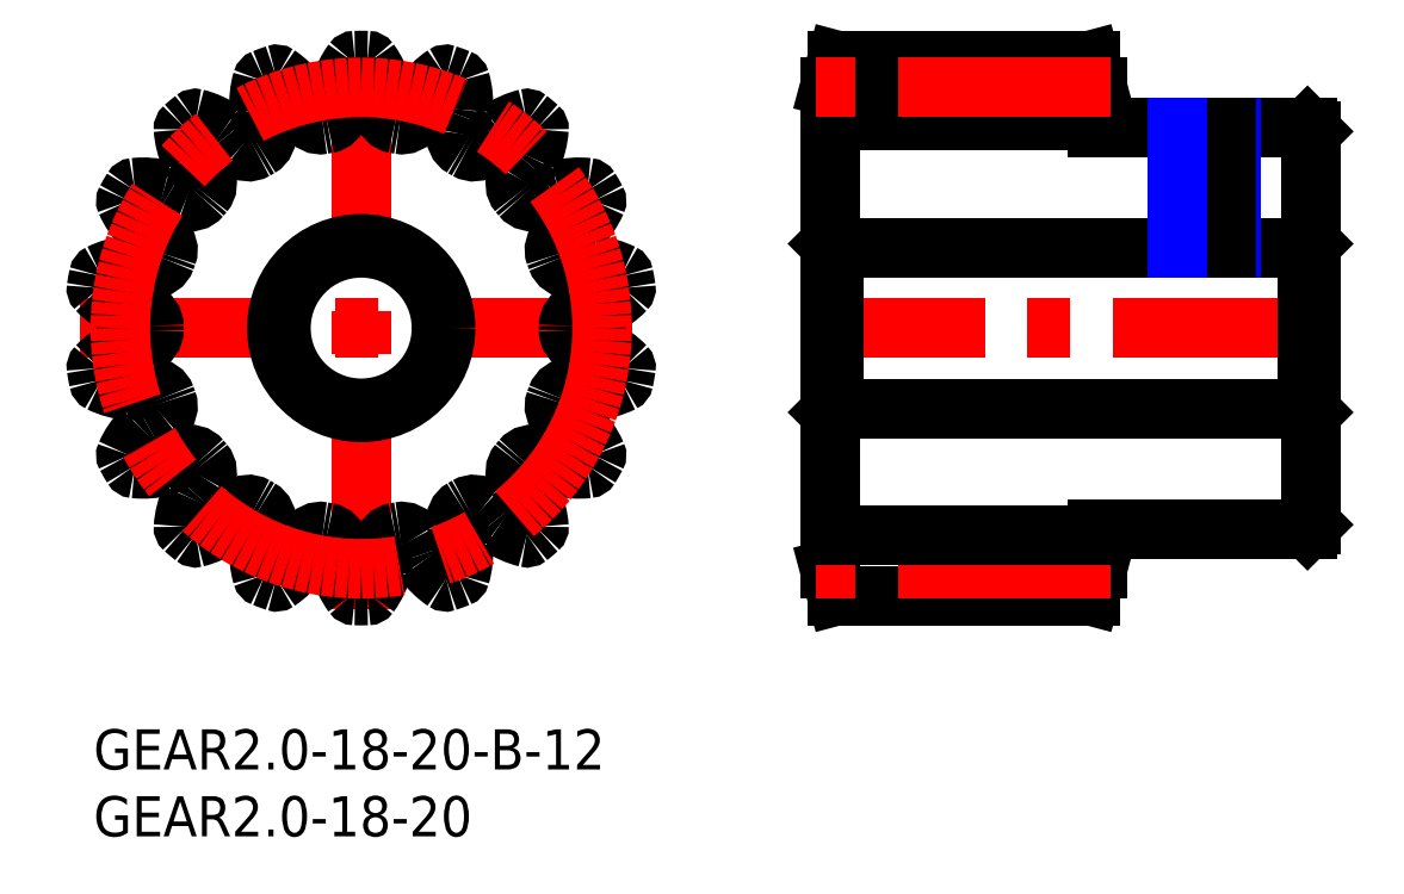
<metadata>
{"format":"dxf","ext":"dxf","renderer":"ezdxf+matplotlib","layout":"modelspace","background":"white","min_lineweight":24,"dpi":150}
</metadata>
<code>
0
SECTION
2
ENTITIES
0
LINE
8
MSM_CENTER
10
-1
20
30
30
0
11
41
21
30
31
0
0
LINE
8
MSM_CENTER
10
20
20
9
30
0
11
20
21
51
31
0
0
ARC
8
MSM_CONTINUOUS
10
20
20
30
30
0
40
20
50
348.7
51
351.3
0
ARC
8
MSM_CONTINUOUS
10
20
20
30
30
0
40
20
50
88.67
51
91.33
0
ARC
8
MSM_CONTINUOUS
10
19.54
20
49.79
30
0
40
0.2
50
91.33
51
143.9
0
ARC
8
MSM_CONTINUOUS
10
24.23
20
46.38
30
0
40
6
50
143.9
51
165
0
ARC
8
MSM_CONTINUOUS
10
20
20
47.51
30
0
40
1.624
50
165
51
182
0
ARC
8
MSM_CONTINUOUS
10
11.18
20
47.2
30
0
40
7.2
50
351.5
51
2.014
0
ARC
8
MSM_CONTINUOUS
10
17.31
20
46.28
30
0
40
1
50
279.4
51
351.5
0
ARC
8
MSM_CONTINUOUS
10
20
20
30
30
0
40
15.5
50
99.37
51
100.6
0
ARC
8
MSM_CONTINUOUS
10
16.96
20
46.22
30
0
40
1
50
208.5
51
280.6
0
ARC
8
MSM_CONTINUOUS
10
22.4
20
49.18
30
0
40
7.2
50
198
51
208.5
0
ARC
8
MSM_CONTINUOUS
10
14.01
20
46.46
30
0
40
1.624
50
17.99
51
35
0
ARC
8
MSM_CONTINUOUS
10
10.43
20
43.95
30
0
40
6
50
35
51
56.08
0
ARC
8
MSM_CONTINUOUS
10
13.66
20
48.76
30
0
40
0.2
50
56.08
51
108.7
0
ARC
8
MSM_CONTINUOUS
10
20
20
30
30
0
40
20
50
108.7
51
111.3
0
ARC
8
MSM_CONTINUOUS
10
12.8
20
48.44
30
0
40
0.2
50
111.3
51
163.9
0
ARC
8
MSM_CONTINUOUS
10
18.37
20
46.84
30
0
40
6
50
163.9
51
185
0
ARC
8
MSM_CONTINUOUS
10
14.01
20
46.46
30
0
40
1.624
50
185
51
202
0
ARC
8
MSM_CONTINUOUS
10
5.83
20
43.15
30
0
40
7.2
50
11.45
51
22.01
0
ARC
8
MSM_CONTINUOUS
10
11.91
20
44.38
30
0
40
1
50
299.4
51
11.45
0
ARC
8
MSM_CONTINUOUS
10
20
20
30
30
0
40
15.5
50
119.4
51
120.6
0
ARC
8
MSM_CONTINUOUS
10
11.59
20
44.2
30
0
40
1
50
228.5
51
300.6
0
ARC
8
MSM_CONTINUOUS
10
15.7
20
48.85
30
0
40
7.2
50
218
51
228.5
0
ARC
8
MSM_CONTINUOUS
10
8.744
20
43.41
30
0
40
1.624
50
37.99
51
55
0
ARC
8
MSM_CONTINUOUS
10
6.234
20
39.83
30
0
40
6
50
55
51
76.08
0
ARC
8
MSM_CONTINUOUS
10
7.629
20
45.46
30
0
40
0.2
50
76.08
51
128.7
0
ARC
8
MSM_CONTINUOUS
10
20
20
30
30
0
40
20
50
128.7
51
131.3
0
ARC
8
MSM_CONTINUOUS
10
6.923
20
44.87
30
0
40
0.2
50
131.3
51
183.9
0
ARC
8
MSM_CONTINUOUS
10
12.71
20
45.26
30
0
40
6
50
183.9
51
205
0
ARC
8
MSM_CONTINUOUS
10
8.744
20
43.41
30
0
40
1.624
50
205
51
222
0
ARC
8
MSM_CONTINUOUS
10
2.188
20
37.51
30
0
40
7.2
50
31.45
51
42.01
0
ARC
8
MSM_CONTINUOUS
10
7.477
20
40.74
30
0
40
1
50
319.4
51
31.45
0
ARC
8
MSM_CONTINUOUS
10
20
20
30
30
0
40
15.5
50
139.4
51
140.6
0
ARC
8
MSM_CONTINUOUS
10
7.245
20
40.47
30
0
40
1
50
248.5
51
320.6
0
ARC
8
MSM_CONTINUOUS
10
9.513
20
46.24
30
0
40
7.2
50
238
51
248.5
0
ARC
8
MSM_CONTINUOUS
10
4.835
20
38.76
30
0
40
1.624
50
57.99
51
75
0
ARC
8
MSM_CONTINUOUS
10
3.702
20
34.53
30
0
40
6
50
75
51
96.08
0
ARC
8
MSM_CONTINUOUS
10
3.088
20
40.3
30
0
40
0.2
50
96.08
51
148.7
0
ARC
8
MSM_CONTINUOUS
10
20
20
30
30
0
40
20
50
148.7
51
151.3
0
ARC
8
MSM_CONTINUOUS
10
2.627
20
39.5
30
0
40
0.2
50
151.3
51
203.9
0
ARC
8
MSM_CONTINUOUS
10
7.929
20
41.85
30
0
40
6
50
203.9
51
225
0
ARC
8
MSM_CONTINUOUS
10
4.835
20
38.76
30
0
40
1.624
50
225
51
242
0
ARC
8
MSM_CONTINUOUS
10
0.6941
20
30.96
30
0
40
7.2
50
51.45
51
62.01
0
ARC
8
MSM_CONTINUOUS
10
4.558
20
35.81
30
0
40
1
50
339.4
51
51.45
0
ARC
8
MSM_CONTINUOUS
10
20
20
30
30
0
40
15.5
50
159.4
51
160.6
0
ARC
8
MSM_CONTINUOUS
10
4.434
20
35.47
30
0
40
1
50
268.5
51
340.6
0
ARC
8
MSM_CONTINUOUS
10
4.592
20
41.67
30
0
40
7.2
50
258
51
268.5
0
ARC
8
MSM_CONTINUOUS
10
2.755
20
33.04
30
0
40
1.624
50
77.99
51
95
0
ARC
8
MSM_CONTINUOUS
10
3.136
20
28.68
30
0
40
6
50
95
51
116.1
0
ARC
8
MSM_CONTINUOUS
10
0.5861
20
33.89
30
0
40
0.2
50
116.1
51
168.7
0
ARC
8
MSM_CONTINUOUS
10
20
20
30
30
0
40
20
50
168.7
51
171.3
0
ARC
8
MSM_CONTINUOUS
10
0.4261
20
32.98
30
0
40
0.2
50
171.3
51
223.9
0
ARC
8
MSM_CONTINUOUS
10
4.604
20
37.01
30
0
40
6
50
223.9
51
245
0
ARC
8
MSM_CONTINUOUS
10
2.755
20
33.04
30
0
40
1.624
50
245
51
262
0
ARC
8
MSM_CONTINUOUS
10
1.529
20
24.3
30
0
40
7.2
50
71.45
51
82.01
0
ARC
8
MSM_CONTINUOUS
10
3.501
20
30.18
30
0
40
1
50
359.4
51
71.45
0
ARC
8
MSM_CONTINUOUS
10
20
20
30
30
0
40
15.5
50
179.4
51
180.6
0
ARC
8
MSM_CONTINUOUS
10
3.501
20
29.82
30
0
40
1
50
288.5
51
0.6258
0
ARC
8
MSM_CONTINUOUS
10
1.529
20
35.7
30
0
40
7.2
50
278
51
288.5
0
ARC
8
MSM_CONTINUOUS
10
2.755
20
26.96
30
0
40
1.624
50
97.99
51
115
0
ARC
8
MSM_CONTINUOUS
10
4.604
20
22.99
30
0
40
6
50
115
51
136.1
0
ARC
8
MSM_CONTINUOUS
10
0.4261
20
27.02
30
0
40
0.2
50
136.1
51
188.7
0
ARC
8
MSM_CONTINUOUS
10
20
20
30
30
0
40
20
50
188.7
51
191.3
0
ARC
8
MSM_CONTINUOUS
10
0.5861
20
26.11
30
0
40
0.2
50
191.3
51
243.9
0
ARC
8
MSM_CONTINUOUS
10
3.136
20
31.32
30
0
40
6
50
243.9
51
265
0
ARC
8
MSM_CONTINUOUS
10
2.755
20
26.96
30
0
40
1.624
50
265
51
282
0
ARC
8
MSM_CONTINUOUS
10
4.592
20
18.33
30
0
40
7.2
50
91.45
51
102
0
ARC
8
MSM_CONTINUOUS
10
4.434
20
24.53
30
0
40
1
50
19.37
51
91.45
0
ARC
8
MSM_CONTINUOUS
10
20
20
30
30
0
40
15.5
50
199.4
51
200.6
0
ARC
8
MSM_CONTINUOUS
10
4.558
20
24.19
30
0
40
1
50
308.5
51
20.63
0
ARC
8
MSM_CONTINUOUS
10
0.6941
20
29.04
30
0
40
7.2
50
298
51
308.5
0
ARC
8
MSM_CONTINUOUS
10
4.835
20
21.24
30
0
40
1.624
50
118
51
135
0
ARC
8
MSM_CONTINUOUS
10
7.929
20
18.15
30
0
40
6
50
135
51
156.1
0
ARC
8
MSM_CONTINUOUS
10
2.627
20
20.5
30
0
40
0.2
50
156.1
51
208.7
0
ARC
8
MSM_CONTINUOUS
10
20
20
30
30
0
40
20
50
208.7
51
211.3
0
ARC
8
MSM_CONTINUOUS
10
3.088
20
19.7
30
0
40
0.2
50
211.3
51
263.9
0
ARC
8
MSM_CONTINUOUS
10
3.702
20
25.47
30
0
40
6
50
263.9
51
285
0
ARC
8
MSM_CONTINUOUS
10
4.835
20
21.24
30
0
40
1.624
50
285
51
302
0
ARC
8
MSM_CONTINUOUS
10
9.513
20
13.76
30
0
40
7.2
50
111.5
51
122
0
ARC
8
MSM_CONTINUOUS
10
7.245
20
19.53
30
0
40
1
50
39.37
51
111.5
0
ARC
8
MSM_CONTINUOUS
10
20
20
30
30
0
40
15.5
50
219.4
51
220.6
0
ARC
8
MSM_CONTINUOUS
10
7.477
20
19.26
30
0
40
1
50
328.5
51
40.63
0
ARC
8
MSM_CONTINUOUS
10
2.188
20
22.49
30
0
40
7.2
50
318
51
328.5
0
ARC
8
MSM_CONTINUOUS
10
8.744
20
16.59
30
0
40
1.624
50
138
51
155
0
ARC
8
MSM_CONTINUOUS
10
12.71
20
14.74
30
0
40
6
50
155
51
176.1
0
ARC
8
MSM_CONTINUOUS
10
6.923
20
15.13
30
0
40
0.2
50
176.1
51
228.7
0
ARC
8
MSM_CONTINUOUS
10
20
20
30
30
0
40
20
50
228.7
51
231.3
0
ARC
8
MSM_CONTINUOUS
10
7.629
20
14.54
30
0
40
0.2
50
231.3
51
283.9
0
ARC
8
MSM_CONTINUOUS
10
6.234
20
20.17
30
0
40
6
50
283.9
51
305
0
ARC
8
MSM_CONTINUOUS
10
8.744
20
16.59
30
0
40
1.624
50
305
51
322
0
ARC
8
MSM_CONTINUOUS
10
15.7
20
11.15
30
0
40
7.2
50
131.5
51
142
0
ARC
8
MSM_CONTINUOUS
10
11.59
20
15.8
30
0
40
1
50
59.37
51
131.5
0
ARC
8
MSM_CONTINUOUS
10
20
20
30
30
0
40
15.5
50
239.4
51
240.6
0
ARC
8
MSM_CONTINUOUS
10
11.91
20
15.62
30
0
40
1
50
348.5
51
60.63
0
ARC
8
MSM_CONTINUOUS
10
5.83
20
16.85
30
0
40
7.2
50
338
51
348.5
0
ARC
8
MSM_CONTINUOUS
10
14.01
20
13.54
30
0
40
1.624
50
158
51
175
0
ARC
8
MSM_CONTINUOUS
10
18.37
20
13.16
30
0
40
6
50
175
51
196.1
0
ARC
8
MSM_CONTINUOUS
10
12.8
20
11.56
30
0
40
0.2
50
196.1
51
248.7
0
ARC
8
MSM_CONTINUOUS
10
20
20
30
30
0
40
20
50
248.7
51
251.3
0
ARC
8
MSM_CONTINUOUS
10
13.66
20
11.24
30
0
40
0.2
50
251.3
51
303.9
0
ARC
8
MSM_CONTINUOUS
10
10.43
20
16.05
30
0
40
6
50
303.9
51
325
0
ARC
8
MSM_CONTINUOUS
10
14.01
20
13.54
30
0
40
1.624
50
325
51
342
0
ARC
8
MSM_CONTINUOUS
10
22.4
20
10.82
30
0
40
7.2
50
151.5
51
162
0
ARC
8
MSM_CONTINUOUS
10
16.96
20
13.78
30
0
40
1
50
79.37
51
151.5
0
ARC
8
MSM_CONTINUOUS
10
20
20
30
30
0
40
15.5
50
259.4
51
260.6
0
ARC
8
MSM_CONTINUOUS
10
17.31
20
13.72
30
0
40
1
50
8.547
51
80.63
0
ARC
8
MSM_CONTINUOUS
10
11.18
20
12.8
30
0
40
7.2
50
358
51
8.547
0
ARC
8
MSM_CONTINUOUS
10
20
20
12.49
30
0
40
1.624
50
178
51
195
0
ARC
8
MSM_CONTINUOUS
10
24.23
20
13.62
30
0
40
6
50
195
51
216.1
0
ARC
8
MSM_CONTINUOUS
10
19.54
20
10.21
30
0
40
0.2
50
216.1
51
268.7
0
ARC
8
MSM_CONTINUOUS
10
20
20
30
30
0
40
20
50
268.7
51
271.3
0
ARC
8
MSM_CONTINUOUS
10
20.46
20
10.21
30
0
40
0.2
50
271.3
51
323.9
0
ARC
8
MSM_CONTINUOUS
10
15.77
20
13.62
30
0
40
6
50
323.9
51
345
0
ARC
8
MSM_CONTINUOUS
10
20
20
12.49
30
0
40
1.624
50
345
51
2.014
0
ARC
8
MSM_CONTINUOUS
10
28.82
20
12.8
30
0
40
7.2
50
171.5
51
182
0
ARC
8
MSM_CONTINUOUS
10
22.69
20
13.72
30
0
40
1
50
99.37
51
171.5
0
ARC
8
MSM_CONTINUOUS
10
20
20
30
30
0
40
15.5
50
279.4
51
280.6
0
ARC
8
MSM_CONTINUOUS
10
23.04
20
13.78
30
0
40
1
50
28.55
51
100.6
0
ARC
8
MSM_CONTINUOUS
10
17.6
20
10.82
30
0
40
7.2
50
17.99
51
28.55
0
ARC
8
MSM_CONTINUOUS
10
25.99
20
13.54
30
0
40
1.624
50
198
51
215
0
ARC
8
MSM_CONTINUOUS
10
29.57
20
16.05
30
0
40
6
50
215
51
236.1
0
ARC
8
MSM_CONTINUOUS
10
26.34
20
11.24
30
0
40
0.2
50
236.1
51
288.7
0
ARC
8
MSM_CONTINUOUS
10
20
20
30
30
0
40
20
50
288.7
51
291.3
0
ARC
8
MSM_CONTINUOUS
10
27.2
20
11.56
30
0
40
0.2
50
291.3
51
343.9
0
ARC
8
MSM_CONTINUOUS
10
21.63
20
13.16
30
0
40
6
50
343.9
51
5
0
ARC
8
MSM_CONTINUOUS
10
25.99
20
13.54
30
0
40
1.624
50
5
51
22.01
0
ARC
8
MSM_CONTINUOUS
10
34.17
20
16.85
30
0
40
7.2
50
191.5
51
202
0
ARC
8
MSM_CONTINUOUS
10
28.09
20
15.62
30
0
40
1
50
119.4
51
191.5
0
ARC
8
MSM_CONTINUOUS
10
20
20
30
30
0
40
15.5
50
299.4
51
300.6
0
ARC
8
MSM_CONTINUOUS
10
28.41
20
15.8
30
0
40
1
50
48.55
51
120.6
0
ARC
8
MSM_CONTINUOUS
10
24.3
20
11.15
30
0
40
7.2
50
37.99
51
48.55
0
ARC
8
MSM_CONTINUOUS
10
31.26
20
16.59
30
0
40
1.624
50
218
51
235
0
ARC
8
MSM_CONTINUOUS
10
33.77
20
20.17
30
0
40
6
50
235
51
256.1
0
ARC
8
MSM_CONTINUOUS
10
32.37
20
14.54
30
0
40
0.2
50
256.1
51
308.7
0
ARC
8
MSM_CONTINUOUS
10
20
20
30
30
0
40
20
50
308.7
51
311.3
0
ARC
8
MSM_CONTINUOUS
10
33.08
20
15.13
30
0
40
0.2
50
311.3
51
3.916
0
ARC
8
MSM_CONTINUOUS
10
27.29
20
14.74
30
0
40
6
50
3.916
51
25
0
ARC
8
MSM_CONTINUOUS
10
31.26
20
16.59
30
0
40
1.624
50
25
51
42.01
0
ARC
8
MSM_CONTINUOUS
10
37.81
20
22.49
30
0
40
7.2
50
211.5
51
222
0
ARC
8
MSM_CONTINUOUS
10
32.52
20
19.26
30
0
40
1
50
139.4
51
211.5
0
ARC
8
MSM_CONTINUOUS
10
20
20
30
30
0
40
15.5
50
319.4
51
320.6
0
ARC
8
MSM_CONTINUOUS
10
32.75
20
19.53
30
0
40
1
50
68.55
51
140.6
0
ARC
8
MSM_CONTINUOUS
10
30.49
20
13.76
30
0
40
7.2
50
57.99
51
68.55
0
ARC
8
MSM_CONTINUOUS
10
35.17
20
21.24
30
0
40
1.624
50
238
51
255
0
ARC
8
MSM_CONTINUOUS
10
36.3
20
25.47
30
0
40
6
50
255
51
276.1
0
ARC
8
MSM_CONTINUOUS
10
36.91
20
19.7
30
0
40
0.2
50
276.1
51
328.7
0
ARC
8
MSM_CONTINUOUS
10
20
20
30
30
0
40
20
50
328.7
51
331.3
0
ARC
8
MSM_CONTINUOUS
10
37.37
20
20.5
30
0
40
0.2
50
331.3
51
23.92
0
ARC
8
MSM_CONTINUOUS
10
32.07
20
18.15
30
0
40
6
50
23.92
51
45
0
ARC
8
MSM_CONTINUOUS
10
35.17
20
21.24
30
0
40
1.624
50
45
51
62.01
0
ARC
8
MSM_CONTINUOUS
10
39.31
20
29.04
30
0
40
7.2
50
231.5
51
242
0
ARC
8
MSM_CONTINUOUS
10
35.44
20
24.19
30
0
40
1
50
159.4
51
231.5
0
ARC
8
MSM_CONTINUOUS
10
20
20
30
30
0
40
15.5
50
339.4
51
340.6
0
ARC
8
MSM_CONTINUOUS
10
35.57
20
24.53
30
0
40
1
50
88.55
51
160.6
0
ARC
8
MSM_CONTINUOUS
10
35.41
20
18.33
30
0
40
7.2
50
77.99
51
88.55
0
ARC
8
MSM_CONTINUOUS
10
37.25
20
26.96
30
0
40
1.624
50
258
51
275
0
ARC
8
MSM_CONTINUOUS
10
36.86
20
31.32
30
0
40
6
50
275
51
296.1
0
ARC
8
MSM_CONTINUOUS
10
39.41
20
26.11
30
0
40
0.2
50
296.1
51
348.7
0
ARC
8
MSM_CONTINUOUS
10
39.57
20
27.02
30
0
40
0.2
50
351.3
51
43.92
0
ARC
8
MSM_CONTINUOUS
10
35.4
20
22.99
30
0
40
6
50
43.92
51
65
0
ARC
8
MSM_CONTINUOUS
10
37.25
20
26.96
30
0
40
1.624
50
65
51
82.01
0
ARC
8
MSM_CONTINUOUS
10
38.47
20
35.7
30
0
40
7.2
50
251.5
51
262
0
ARC
8
MSM_CONTINUOUS
10
36.5
20
29.82
30
0
40
1
50
179.4
51
251.5
0
ARC
8
MSM_CONTINUOUS
10
20
20
30
30
0
40
15.5
50
359.4
51
0.6258
0
ARC
8
MSM_CONTINUOUS
10
36.5
20
30.18
30
0
40
1
50
108.5
51
180.6
0
ARC
8
MSM_CONTINUOUS
10
38.47
20
24.3
30
0
40
7.2
50
97.99
51
108.5
0
ARC
8
MSM_CONTINUOUS
10
37.25
20
33.04
30
0
40
1.624
50
278
51
295
0
ARC
8
MSM_CONTINUOUS
10
35.4
20
37.01
30
0
40
6
50
295
51
316.1
0
ARC
8
MSM_CONTINUOUS
10
39.57
20
32.98
30
0
40
0.2
50
316.1
51
8.667
0
ARC
8
MSM_CONTINUOUS
10
20
20
30
30
0
40
20
50
8.667
51
11.33
0
ARC
8
MSM_CONTINUOUS
10
39.41
20
33.89
30
0
40
0.2
50
11.33
51
63.92
0
ARC
8
MSM_CONTINUOUS
10
36.86
20
28.68
30
0
40
6
50
63.92
51
85
0
ARC
8
MSM_CONTINUOUS
10
37.25
20
33.04
30
0
40
1.624
50
85
51
102
0
ARC
8
MSM_CONTINUOUS
10
35.41
20
41.67
30
0
40
7.2
50
271.5
51
282
0
ARC
8
MSM_CONTINUOUS
10
35.57
20
35.47
30
0
40
1
50
199.4
51
271.5
0
ARC
8
MSM_CONTINUOUS
10
20
20
30
30
0
40
15.5
50
19.37
51
20.63
0
ARC
8
MSM_CONTINUOUS
10
35.44
20
35.81
30
0
40
1
50
128.5
51
200.6
0
ARC
8
MSM_CONTINUOUS
10
39.31
20
30.96
30
0
40
7.2
50
118
51
128.5
0
ARC
8
MSM_CONTINUOUS
10
35.17
20
38.76
30
0
40
1.624
50
298
51
315
0
ARC
8
MSM_CONTINUOUS
10
32.07
20
41.85
30
0
40
6
50
315
51
336.1
0
ARC
8
MSM_CONTINUOUS
10
37.37
20
39.5
30
0
40
0.2
50
336.1
51
28.67
0
ARC
8
MSM_CONTINUOUS
10
20
20
30
30
0
40
20
50
28.67
51
31.33
0
ARC
8
MSM_CONTINUOUS
10
36.91
20
40.3
30
0
40
0.2
50
31.33
51
83.92
0
ARC
8
MSM_CONTINUOUS
10
36.3
20
34.53
30
0
40
6
50
83.92
51
105
0
ARC
8
MSM_CONTINUOUS
10
35.17
20
38.76
30
0
40
1.624
50
105
51
122
0
ARC
8
MSM_CONTINUOUS
10
30.49
20
46.24
30
0
40
7.2
50
291.5
51
302
0
ARC
8
MSM_CONTINUOUS
10
32.75
20
40.47
30
0
40
1
50
219.4
51
291.5
0
ARC
8
MSM_CONTINUOUS
10
20
20
30
30
0
40
15.5
50
39.37
51
40.63
0
ARC
8
MSM_CONTINUOUS
10
32.52
20
40.74
30
0
40
1
50
148.5
51
220.6
0
ARC
8
MSM_CONTINUOUS
10
37.81
20
37.51
30
0
40
7.2
50
138
51
148.5
0
ARC
8
MSM_CONTINUOUS
10
31.26
20
43.41
30
0
40
1.624
50
318
51
335
0
ARC
8
MSM_CONTINUOUS
10
27.29
20
45.26
30
0
40
6
50
335
51
356.1
0
ARC
8
MSM_CONTINUOUS
10
33.08
20
44.87
30
0
40
0.2
50
356.1
51
48.67
0
ARC
8
MSM_CONTINUOUS
10
20
20
30
30
0
40
20
50
48.67
51
51.33
0
ARC
8
MSM_CONTINUOUS
10
32.37
20
45.46
30
0
40
0.2
50
51.33
51
103.9
0
ARC
8
MSM_CONTINUOUS
10
33.77
20
39.83
30
0
40
6
50
103.9
51
125
0
ARC
8
MSM_CONTINUOUS
10
31.26
20
43.41
30
0
40
1.624
50
125
51
142
0
ARC
8
MSM_CONTINUOUS
10
24.3
20
48.85
30
0
40
7.2
50
311.5
51
322
0
ARC
8
MSM_CONTINUOUS
10
28.41
20
44.2
30
0
40
1
50
239.4
51
311.5
0
ARC
8
MSM_CONTINUOUS
10
20
20
30
30
0
40
15.5
50
59.37
51
60.63
0
ARC
8
MSM_CONTINUOUS
10
28.09
20
44.38
30
0
40
1
50
168.5
51
240.6
0
ARC
8
MSM_CONTINUOUS
10
34.17
20
43.15
30
0
40
7.2
50
158
51
168.5
0
ARC
8
MSM_CONTINUOUS
10
25.99
20
46.46
30
0
40
1.624
50
338
51
355
0
ARC
8
MSM_CONTINUOUS
10
21.63
20
46.84
30
0
40
6
50
355
51
16.08
0
ARC
8
MSM_CONTINUOUS
10
27.2
20
48.44
30
0
40
0.2
50
16.08
51
68.67
0
ARC
8
MSM_CONTINUOUS
10
20
20
30
30
0
40
20
50
68.67
51
71.33
0
ARC
8
MSM_CONTINUOUS
10
26.34
20
48.76
30
0
40
0.2
50
71.33
51
123.9
0
ARC
8
MSM_CONTINUOUS
10
29.57
20
43.95
30
0
40
6
50
123.9
51
145
0
ARC
8
MSM_CONTINUOUS
10
25.99
20
46.46
30
0
40
1.624
50
145
51
162
0
ARC
8
MSM_CONTINUOUS
10
17.6
20
49.18
30
0
40
7.2
50
331.5
51
342
0
ARC
8
MSM_CONTINUOUS
10
23.04
20
46.22
30
0
40
1
50
259.4
51
331.5
0
ARC
8
MSM_CONTINUOUS
10
20
20
30
30
0
40
15.5
50
79.37
51
80.63
0
ARC
8
MSM_CONTINUOUS
10
22.69
20
46.28
30
0
40
1
50
188.5
51
260.6
0
ARC
8
MSM_CONTINUOUS
10
28.82
20
47.2
30
0
40
7.2
50
178
51
188.5
0
ARC
8
MSM_CONTINUOUS
10
20
20
47.51
30
0
40
1.624
50
358
51
15
0
ARC
8
MSM_CONTINUOUS
10
15.77
20
46.38
30
0
40
6
50
15
51
36.08
0
ARC
8
MSM_CONTINUOUS
10
20.46
20
49.79
30
0
40
0.2
50
36.08
51
88.67
0
CIRCLE
8
MSM_CENTER
10
20
20
30
30
0
40
18
0
LINE
8
MSM_CONTINUOUS
10
91
20
15.3
30
0
11
91
21
44.7
31
0
0
LINE
8
MSM_CONTINUOUS
10
90.7
20
45
30
0
11
75
21
45
31
0
0
LINE
8
MSM_CONTINUOUS
10
75
20
45
30
0
11
75
21
48
31
0
0
LINE
8
MSM_CONTINUOUS
10
75
20
48
30
0
11
74.46
21
50
31
0
0
LINE
8
MSM_CONTINUOUS
10
74.46
20
50
30
0
11
55.54
21
50
31
0
0
LINE
8
MSM_CONTINUOUS
10
55.54
20
50
30
0
11
55
21
48
31
0
0
LINE
8
MSM_CONTINUOUS
10
55
20
48
30
0
11
55
21
12
31
0
0
LINE
8
MSM_CONTINUOUS
10
91
20
44.7
30
0
11
90.7
21
45
31
0
0
LINE
8
MSM_CONTINUOUS
10
74.46
20
10
30
0
11
75
21
12
31
0
0
LINE
8
MSM_CONTINUOUS
10
75
20
12
30
0
11
75
21
15
31
0
0
LINE
8
MSM_CONTINUOUS
10
75
20
15
30
0
11
90.7
21
15
31
0
0
LINE
8
MSM_CONTINUOUS
10
90.7
20
15
30
0
11
91
21
15.3
31
0
0
LINE
8
MSM_CONTINUOUS
10
55
20
12
30
0
11
55.54
21
10
31
0
0
LINE
8
MSM_CONTINUOUS
10
55.54
20
10
30
0
11
74.46
21
10
31
0
0
LINE
8
MSM_CENTER
10
92
20
30
30
0
11
54
21
30
31
0
0
LINE
8
MSM_CONTINUOUS
10
75
20
45.5
30
0
11
55
21
45.5
31
0
0
LINE
8
MSM_CENTER
10
76
20
48
30
0
11
54
21
48
31
0
0
LINE
8
MSM_CENTER
10
76
20
12
30
0
11
54
21
12
31
0
0
LINE
8
MSM_CONTINUOUS
10
75
20
14.5
30
0
11
55
21
14.5
31
0
0
LINE
8
MSM_CENTER
10
83
20
46
30
0
11
83
21
35
31
0
0
TEXT
8
MSM_PART_NUMBER
10
0
20
-8
30
0
40
3
1
GEAR2-18-20
0
TEXT
8
MSM_PART_NUMBER
10
0
20
-3
30
0
40
3
1
GEAR2-18-20-B-12
0
LINE
8
MSM_CONTINUOUS
10
90.7
20
36
30
0
11
55.3
21
36
31
0
0
LINE
8
MSM_CONTINUOUS
10
90.7
20
24
30
0
11
55.3
21
24
31
0
0
LINE
8
MSM_CONTINUOUS
10
55.3
20
36
30
0
11
55
21
36.3
31
0
0
LINE
8
MSM_CONTINUOUS
10
91
20
36.3
30
0
11
90.7
21
36
31
0
0
LINE
8
MSM_CONTINUOUS
10
55.3
20
24
30
0
11
55
21
23.7
31
0
0
LINE
8
MSM_CONTINUOUS
10
91
20
23.7
30
0
11
90.7
21
24
31
0
0
LINE
8
MSM_CONTINUOUS
10
55.3
20
36
30
0
11
55.3
21
24
31
0
0
LINE
8
MSM_CONTINUOUS
10
90.7
20
36
30
0
11
90.7
21
24
31
0
0
LINE
8
MSM_NARROW
10
85
20
45
30
0
11
85
21
36
31
0
0
LINE
8
MSM_CONTINUOUS
10
84.62
20
45
30
0
11
84.62
21
36
31
0
0
LINE
8
MSM_CONTINUOUS
10
81.38
20
45
30
0
11
81.38
21
36
31
0
0
LINE
8
MSM_NARROW
10
81
20
45
30
0
11
81
21
36
31
0
0
CIRCLE
8
MSM_CONTINUOUS
10
20
20
30
30
0
40
6
0
CIRCLE
8
MSM_CONTINUOUS
10
20
20
30
30
0
40
6.3
0
ENDSEC
0
EOF

</code>
